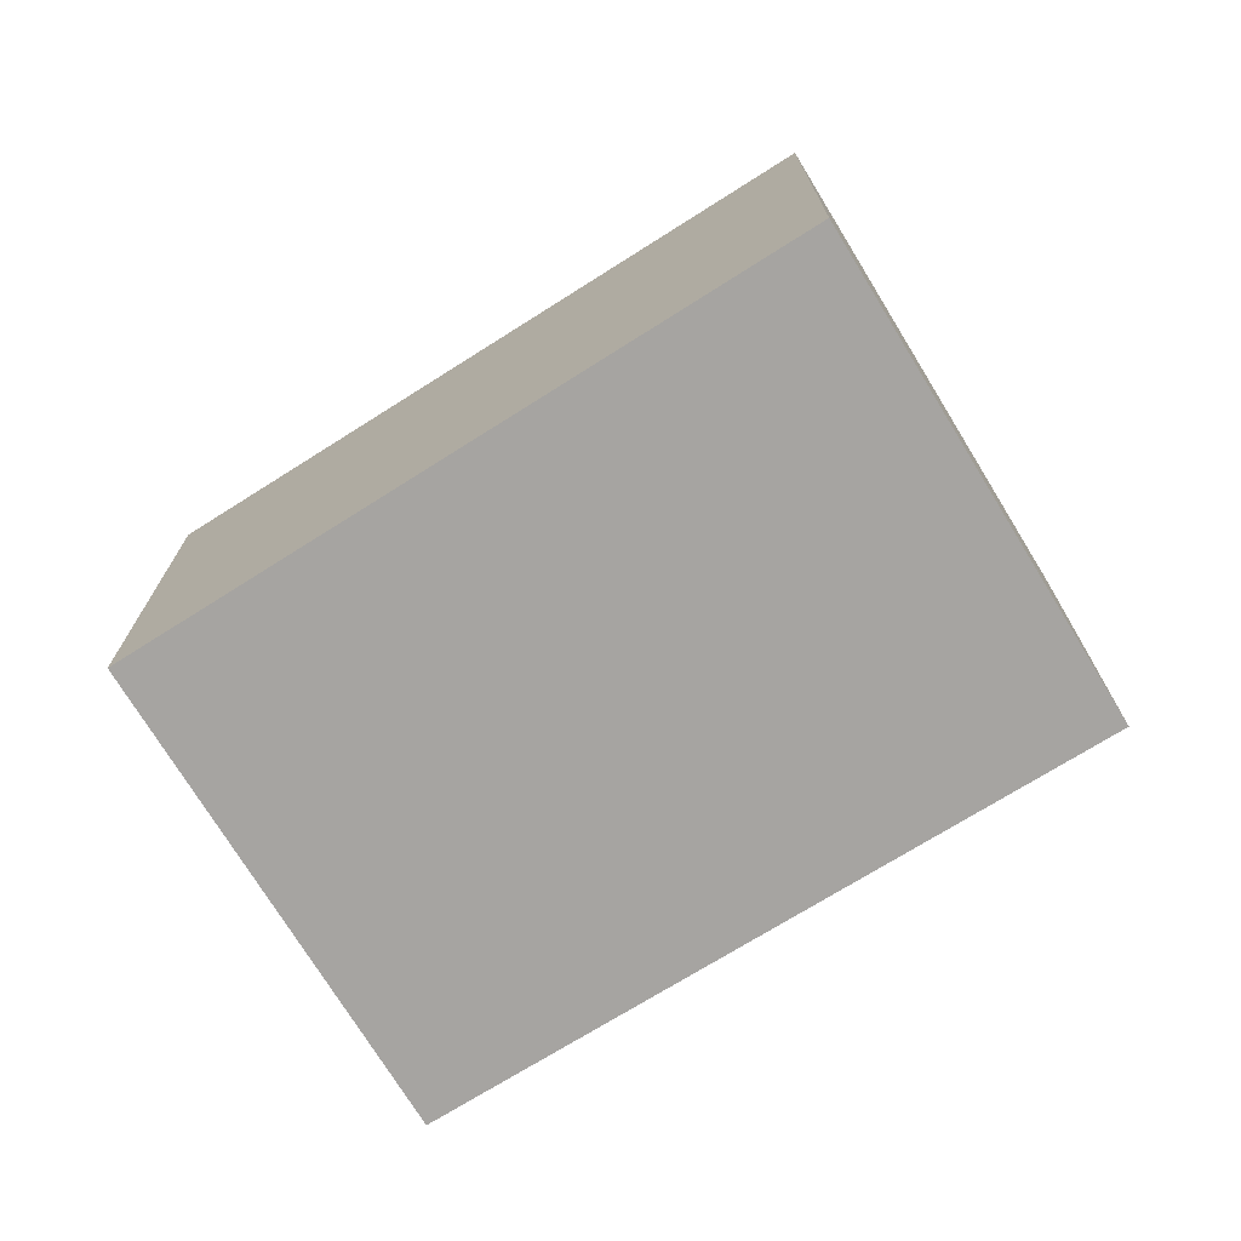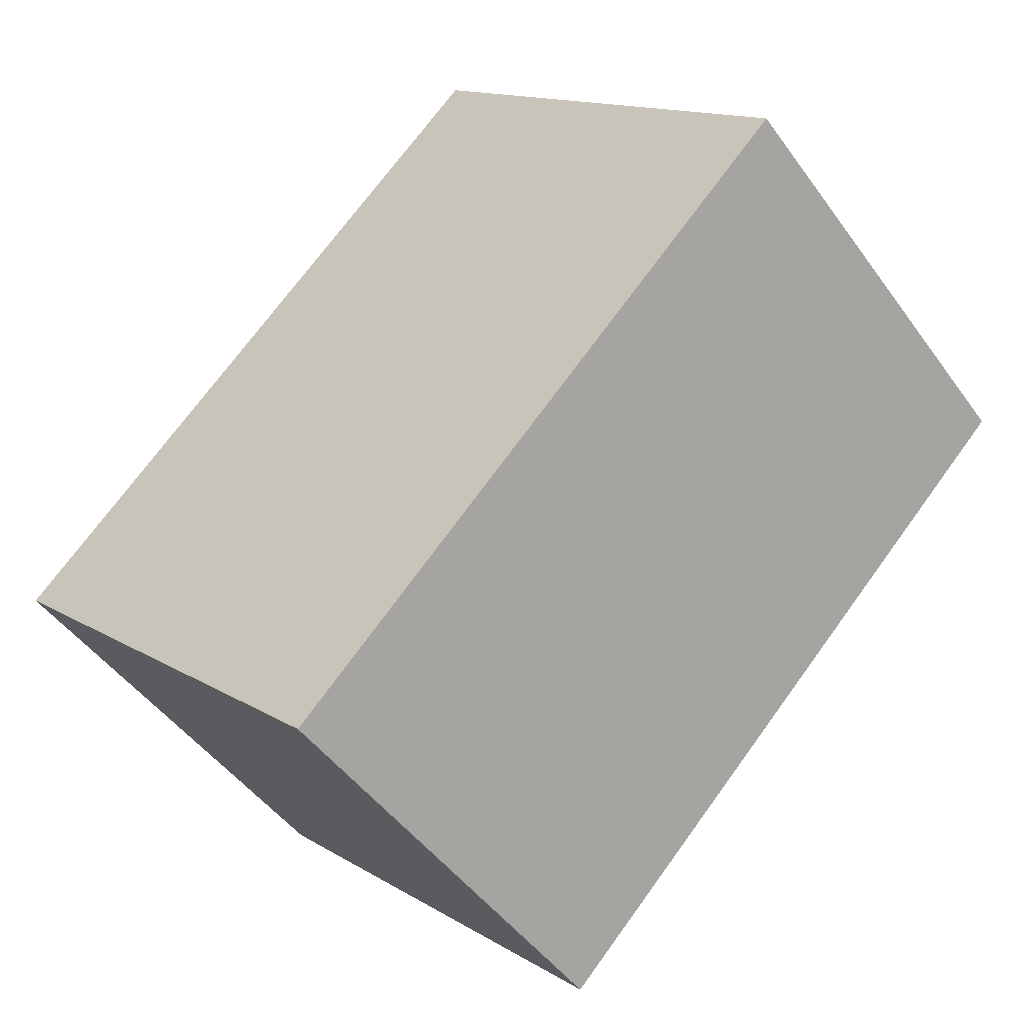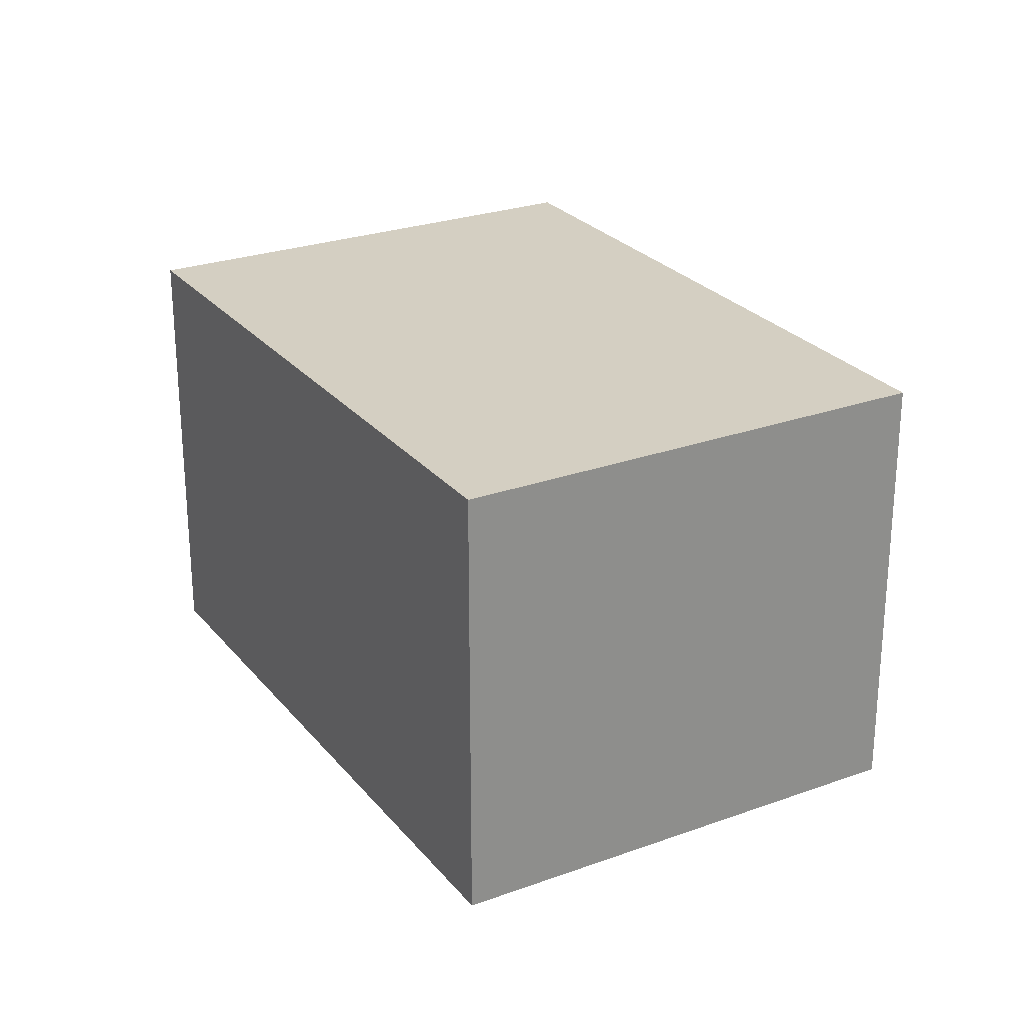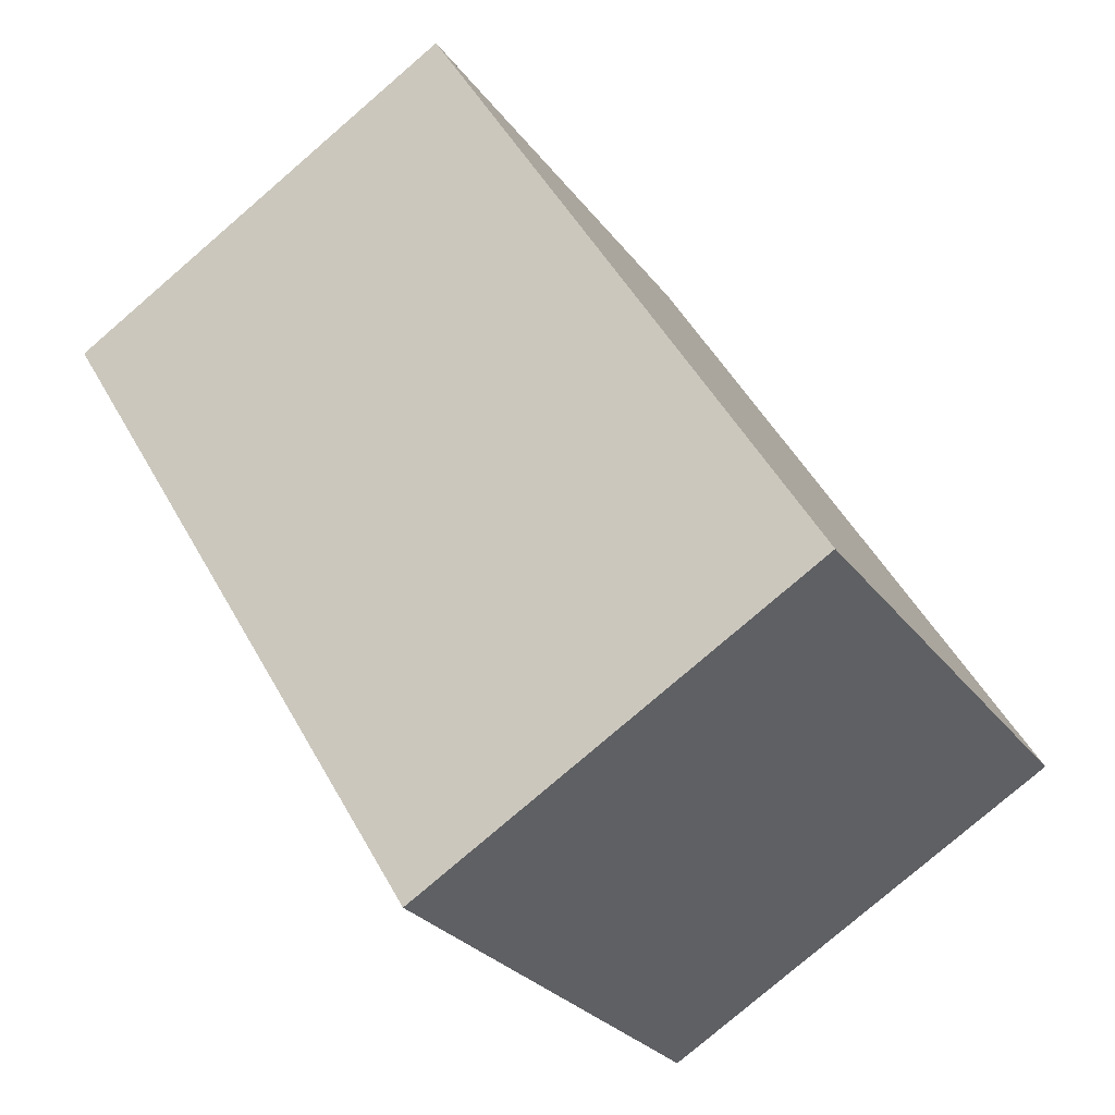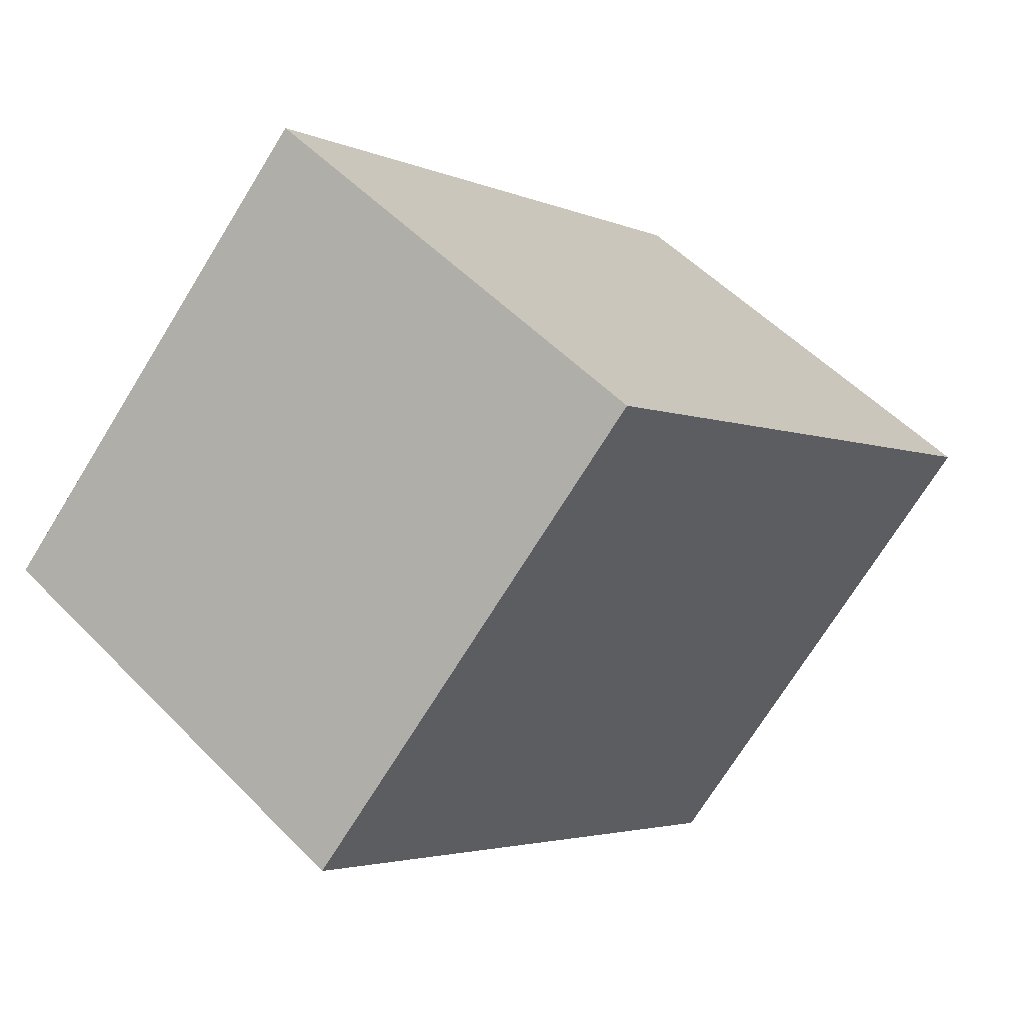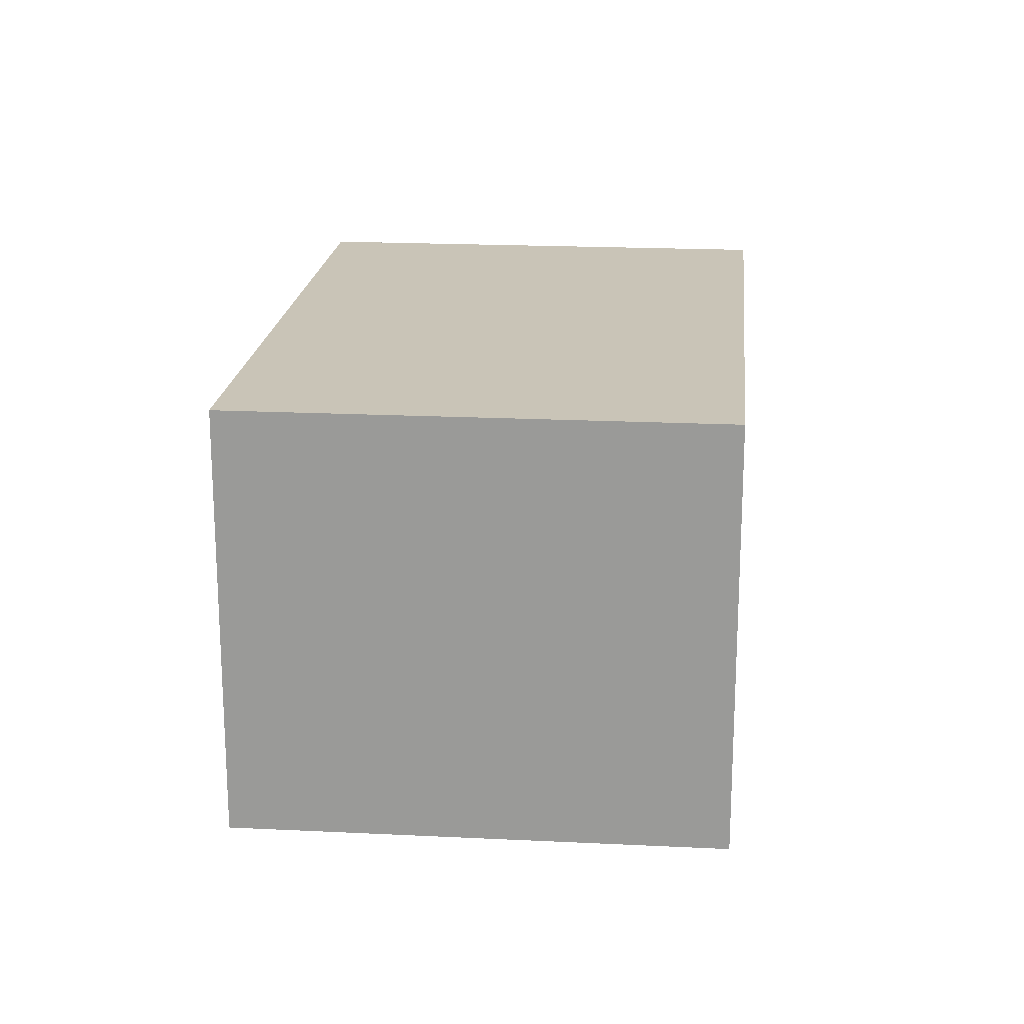
<metadata>
{"format":"obj","ext":"obj","renderer":"f3d","projection":"perspective","resolution":1024,"background":"white","views":[{"elev":-73.5,"azim":76.9,"up":"+Y"},{"elev":-47.1,"azim":-146.2,"up":"+Z"},{"elev":25.7,"azim":-74.7,"up":"+Y"},{"elev":-78.8,"azim":-49.3,"up":"+Z"},{"elev":52.8,"azim":-42.6,"up":"+Z"},{"elev":19.9,"azim":140.6,"up":"+Y"}]}
</metadata>
<code>
v  2.6 3.241 2.558
v  3.662 3.241 -3.681
v  6.909e-05 3.241 -0.0001027
v  6.295 3.241 -1.087
v  6.295 6.657e-17 -1.087
v  2.6 -1.566e-16 2.558
v  3.662 2.254e-16 -3.681
v  0 0 0
g defaultobject
f 1 2 3
f 2 1 4
f 5 1 6
f 1 5 4
f 7 4 5
f 4 7 2
f 3 7 8
f 7 3 2
f 1 8 6
f 8 1 3
f 6 7 5
f 7 6 8

</code>
